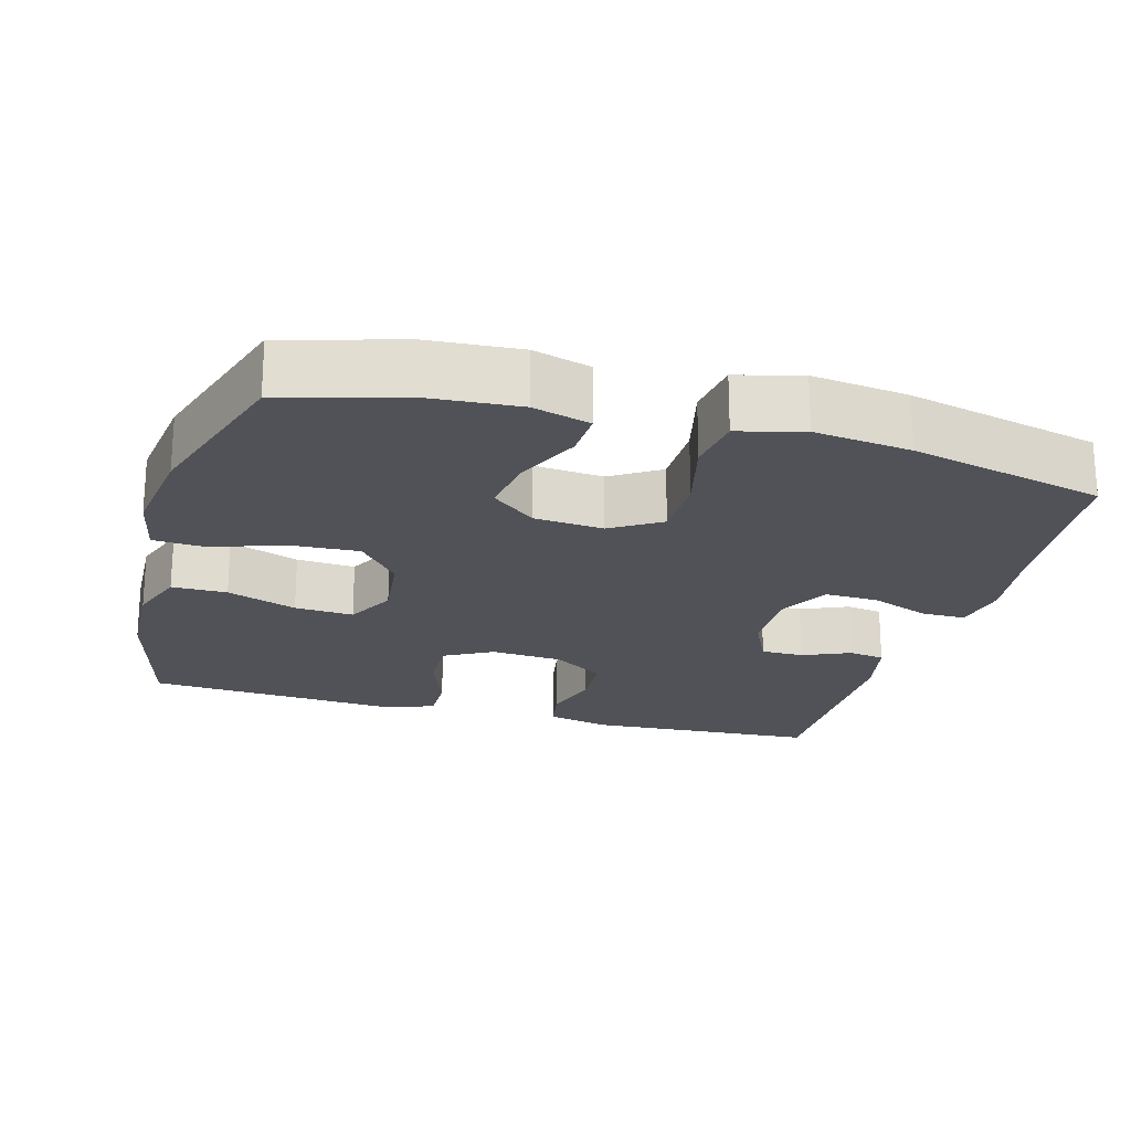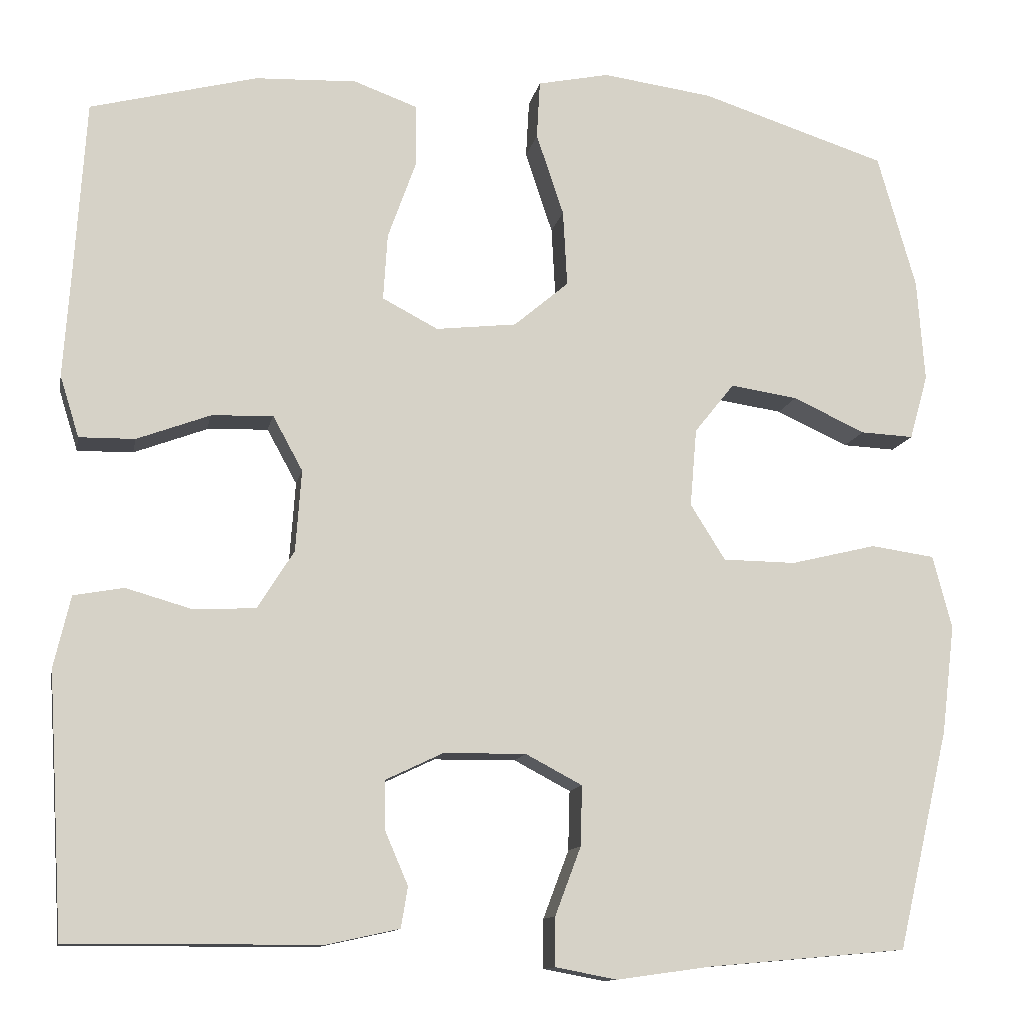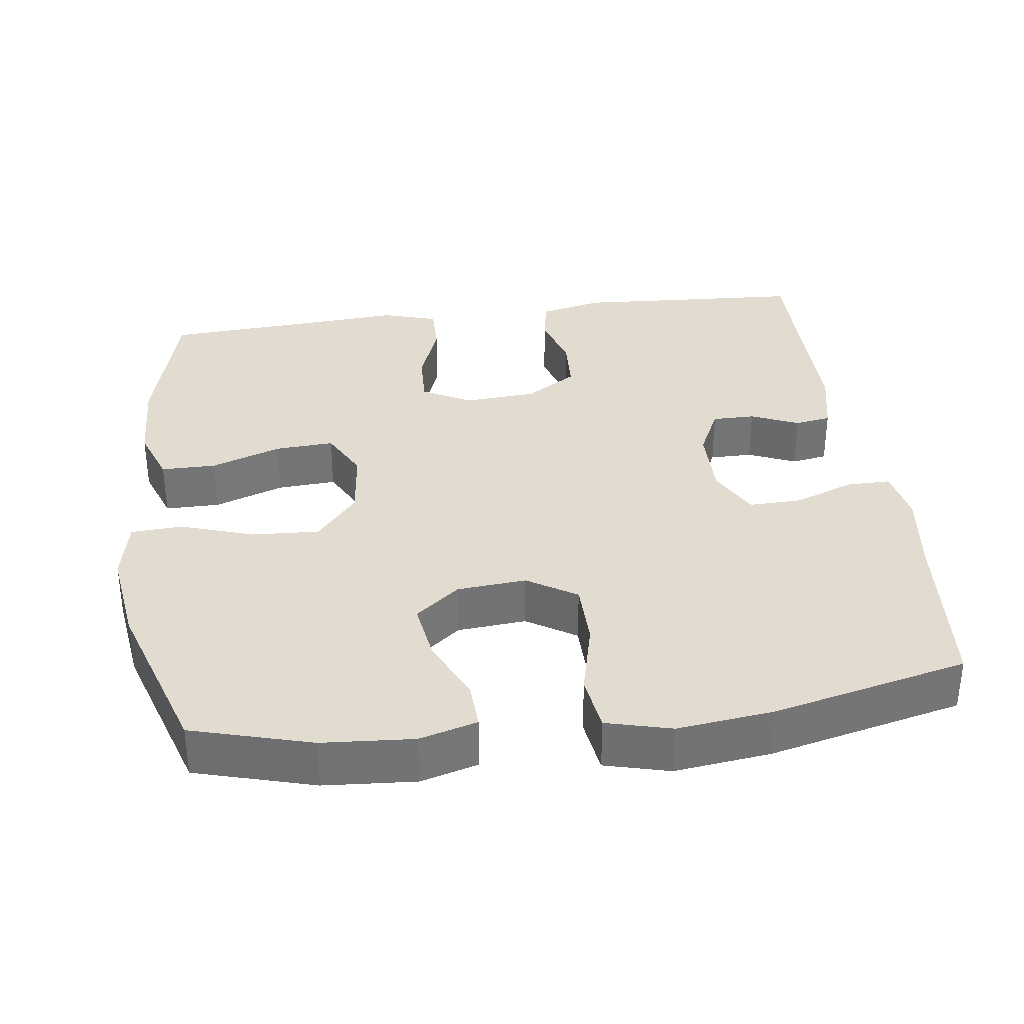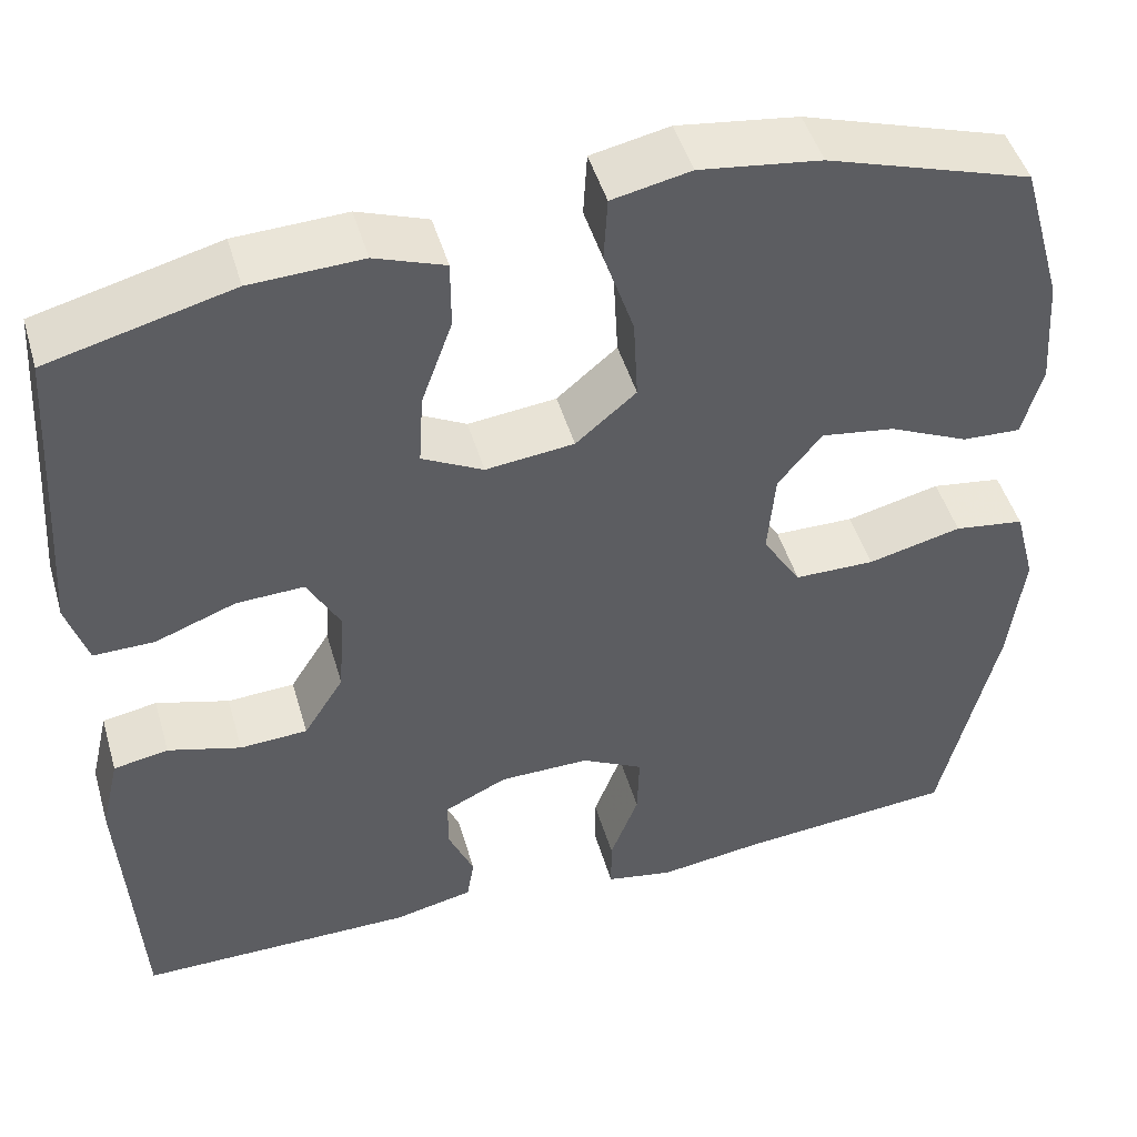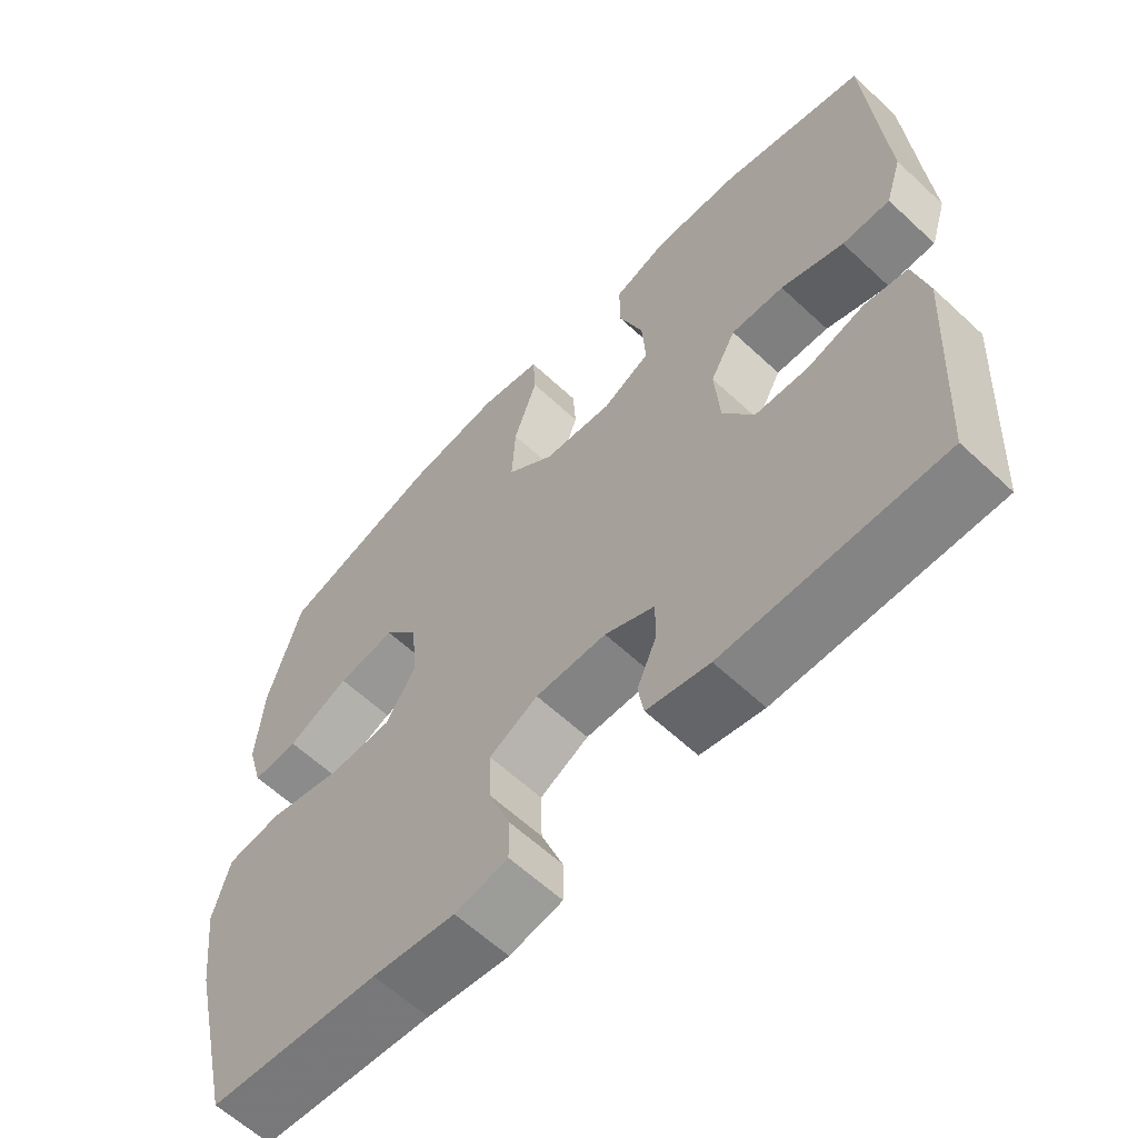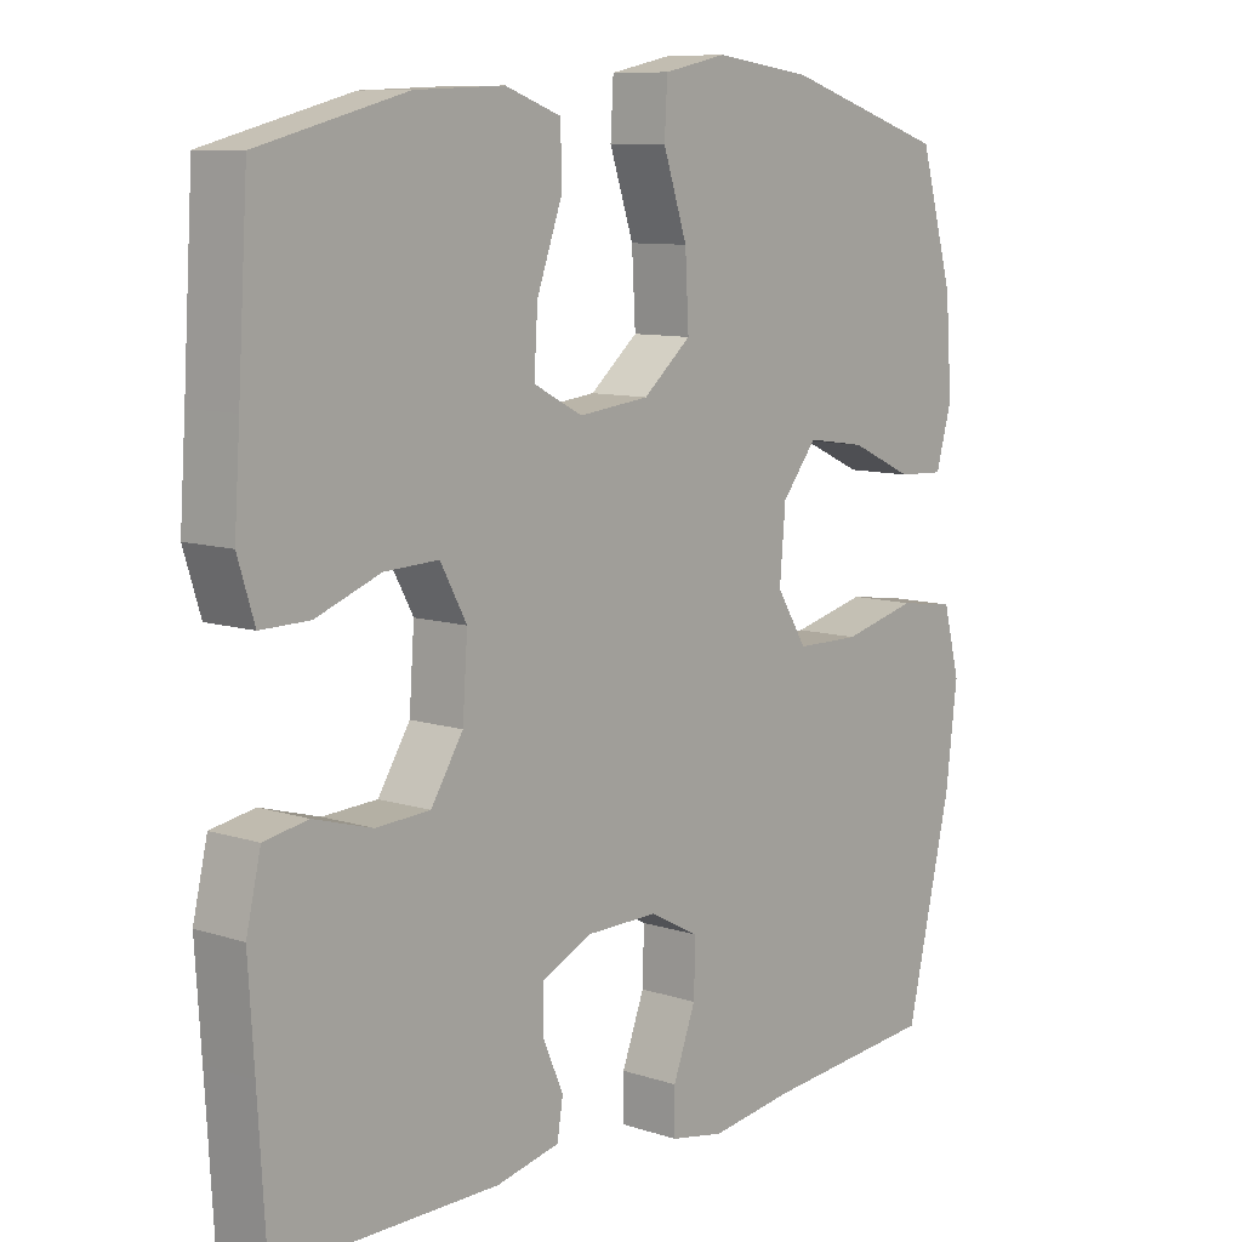
<metadata>
{"format":"obj","ext":"obj","renderer":"f3d","projection":"perspective","resolution":1024,"background":"white","views":[{"elev":-21.6,"azim":74.4,"up":"+Y"},{"elev":-12.0,"azim":-10.9,"up":"+Z"},{"elev":34.4,"azim":82.4,"up":"+Y"},{"elev":47.5,"azim":-16.1,"up":"+Z"},{"elev":-61.7,"azim":-133.4,"up":"+Z"},{"elev":9.4,"azim":-49.4,"up":"+Z"}]}
</metadata>
<code>
v -0.5 0.07 0.5
v -0.299 0.07 0.552
v -0.177 0.07 0.557
v -0.1 0.07 0.529
v -0.1 0.07 0.454
v -0.134 0.07 0.359
v -0.139 0.07 0.279
v -0.072 0.07 0.244
v 0.025 0.07 0.255
v 0.091 0.07 0.311
v 0.086 0.07 0.403
v 0.053 0.07 0.502
v 0.057 0.07 0.572
v 0.143 0.07 0.59
v 0.276 0.07 0.572
v 0.5 0.07 0.5
v 0.546 0.07 0.338
v 0.555 0.07 0.214
v 0.533 0.07 0.136
v 0.469 0.07 0.139
v 0.382 0.07 0.179
v 0.301 0.07 0.191
v 0.253 0.07 0.131
v 0.245 0.07 0.037
v 0.287 0.07 -0.03
v 0.375 0.07 -0.031
v 0.478 0.07 -0.006
v 0.555 0.07 -0.017
v 0.578 0.07 -0.105
v 0.562 0.07 -0.236
v 0.5 0.07 -0.5
v 0.262 0.07 -0.521
v 0.147 0.07 -0.537
v 0.073 0.07 -0.523
v 0.073 0.07 -0.464
v 0.104 0.07 -0.382
v 0.106 0.07 -0.31
v 0.038 0.07 -0.274
v -0.061 0.07 -0.275
v -0.13 0.07 -0.308
v -0.13 0.07 -0.366
v -0.102 0.07 -0.431
v -0.11 0.07 -0.48
v -0.197 0.07 -0.499
v -0.5 0.07 -0.5
v -0.511 0.07 -0.315
v -0.519 0.07 -0.187
v -0.499 0.07 -0.101
v -0.439 0.07 -0.09
v -0.359 0.07 -0.113
v -0.285 0.07 -0.109
v -0.241 0.07 -0.039
v -0.234 0.07 0.059
v -0.27 0.07 0.125
v -0.344 0.07 0.122
v -0.432 0.07 0.089
v -0.499 0.07 0.088
v -0.522 0.07 0.162
v -0.514 0.07 0.278
v -0.5 0 0.5
v -0.299 0 0.552
v -0.177 0 0.557
v -0.1 0 0.529
v -0.1 0 0.454
v -0.134 0 0.359
v -0.139 0 0.279
v -0.072 0 0.244
v 0.025 0 0.255
v 0.091 0 0.311
v 0.086 0 0.403
v 0.053 0 0.502
v 0.057 0 0.572
v 0.143 0 0.59
v 0.276 0 0.572
v 0.5 0 0.5
v 0.546 0 0.338
v 0.555 0 0.214
v 0.533 0 0.136
v 0.469 0 0.139
v 0.382 0 0.179
v 0.301 0 0.191
v 0.253 0 0.131
v 0.245 0 0.037
v 0.287 0 -0.03
v 0.375 0 -0.031
v 0.478 0 -0.006
v 0.555 0 -0.017
v 0.578 0 -0.105
v 0.562 0 -0.236
v 0.5 0 -0.5
v 0.262 0 -0.521
v 0.147 0 -0.537
v 0.073 0 -0.523
v 0.073 0 -0.464
v 0.104 0 -0.382
v 0.106 0 -0.31
v 0.038 0 -0.274
v -0.061 0 -0.275
v -0.13 0 -0.308
v -0.13 0 -0.366
v -0.102 0 -0.431
v -0.11 0 -0.48
v -0.197 0 -0.499
v -0.5 0 -0.5
v -0.511 0 -0.315
v -0.519 0 -0.187
v -0.499 0 -0.101
v -0.439 0 -0.09
v -0.359 0 -0.113
v -0.285 0 -0.109
v -0.241 0 -0.039
v -0.234 0 0.059
v -0.27 0 0.125
v -0.344 0 0.122
v -0.432 0 0.089
v -0.499 0 0.088
v -0.522 0 0.162
v -0.514 0 0.278
f 56 57 58 59
f 55 56 59 1
f 54 55 1 2
f 53 54 2 3
f 52 53 3 4
f 47 48 49 50
f 46 47 50 51
f 45 46 51
f 44 45 51 52
f 41 42 43 44
f 40 41 44 52
f 33 34 35 36
f 32 33 36 37
f 31 32 37
f 30 31 37 38
f 26 27 28 29
f 25 26 29 30
f 18 19 20 21
f 18 21 22
f 17 18 22
f 16 17 22
f 15 16 22 23
f 11 12 13 14
f 10 11 14 15
f 4 5 6
f 52 4 6
f 52 6 7
f 39 40 52 7
f 25 30 38 39
f 24 25 39 7
f 10 15 23 24
f 9 10 24
f 8 9 24
f 7 8 24
f 118 117 116 115
f 60 118 115 114
f 61 60 114 113
f 62 61 113 112
f 63 62 112 111
f 109 108 107 106
f 110 109 106 105
f 110 105 104
f 111 110 104 103
f 103 102 101 100
f 111 103 100 99
f 95 94 93 92
f 96 95 92 91
f 96 91 90
f 97 96 90 89
f 88 87 86 85
f 89 88 85 84
f 80 79 78 77
f 81 80 77
f 81 77 76
f 81 76 75
f 82 81 75 74
f 73 72 71 70
f 74 73 70 69
f 65 64 63
f 65 63 111
f 66 65 111
f 66 111 99 98
f 98 97 89 84
f 66 98 84 83
f 83 82 74 69
f 83 69 68
f 83 68 67
f 83 67 66
f 1 60 61 2
f 2 61 62 3
f 3 62 63 4
f 4 63 64 5
f 5 64 65 6
f 6 65 66 7
f 7 66 67 8
f 8 67 68 9
f 9 68 69 10
f 10 69 70 11
f 11 70 71 12
f 12 71 72 13
f 13 72 73 14
f 14 73 74 15
f 15 74 75 16
f 16 75 76 17
f 17 76 77 18
f 18 77 78 19
f 19 78 79 20
f 20 79 80 21
f 21 80 81 22
f 22 81 82 23
f 23 82 83 24
f 24 83 84 25
f 25 84 85 26
f 26 85 86 27
f 27 86 87 28
f 28 87 88 29
f 29 88 89 30
f 30 89 90 31
f 31 90 91 32
f 32 91 92 33
f 33 92 93 34
f 34 93 94 35
f 35 94 95 36
f 36 95 96 37
f 37 96 97 38
f 38 97 98 39
f 39 98 99 40
f 40 99 100 41
f 41 100 101 42
f 42 101 102 43
f 43 102 103 44
f 44 103 104 45
f 45 104 105 46
f 46 105 106 47
f 47 106 107 48
f 48 107 108 49
f 49 108 109 50
f 50 109 110 51
f 51 110 111 52
f 52 111 112 53
f 53 112 113 54
f 54 113 114 55
f 55 114 115 56
f 56 115 116 57
f 57 116 117 58
f 58 117 118 59
f 59 118 60 1

</code>
